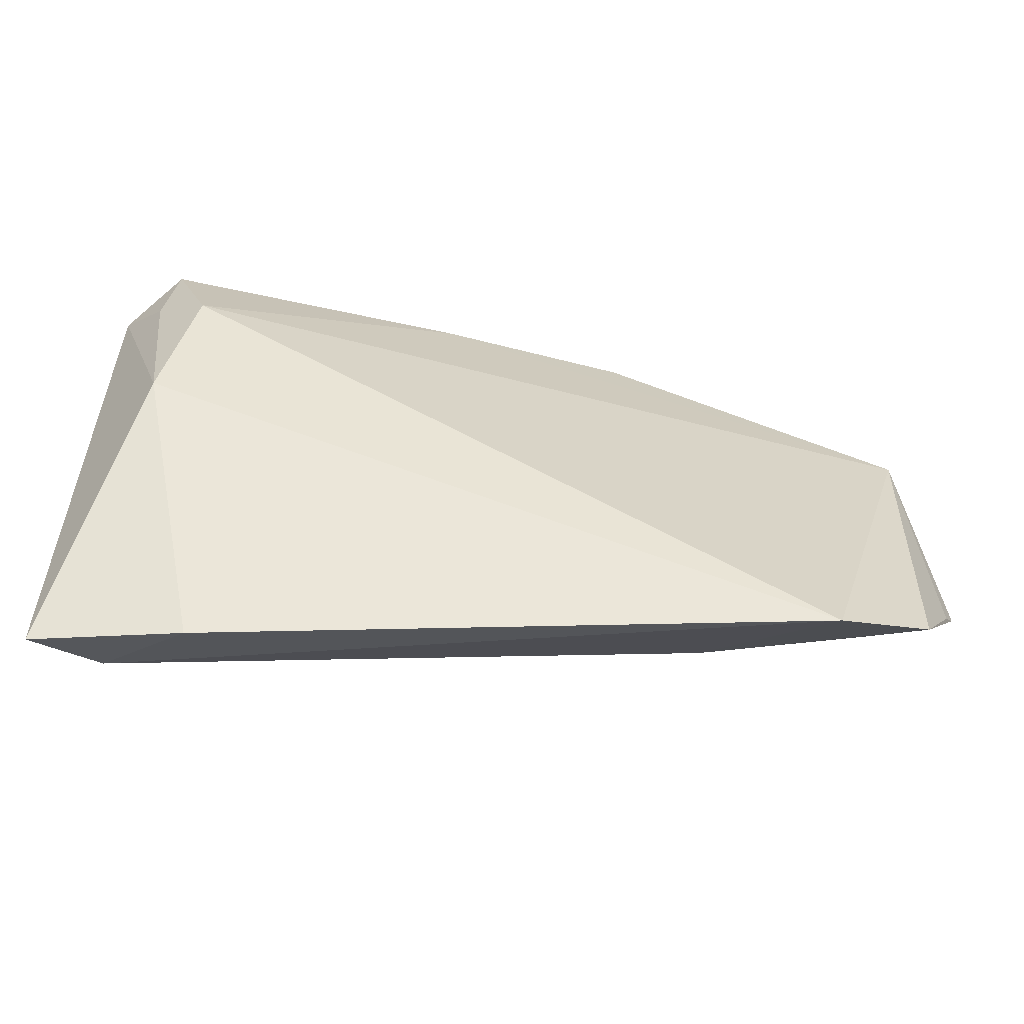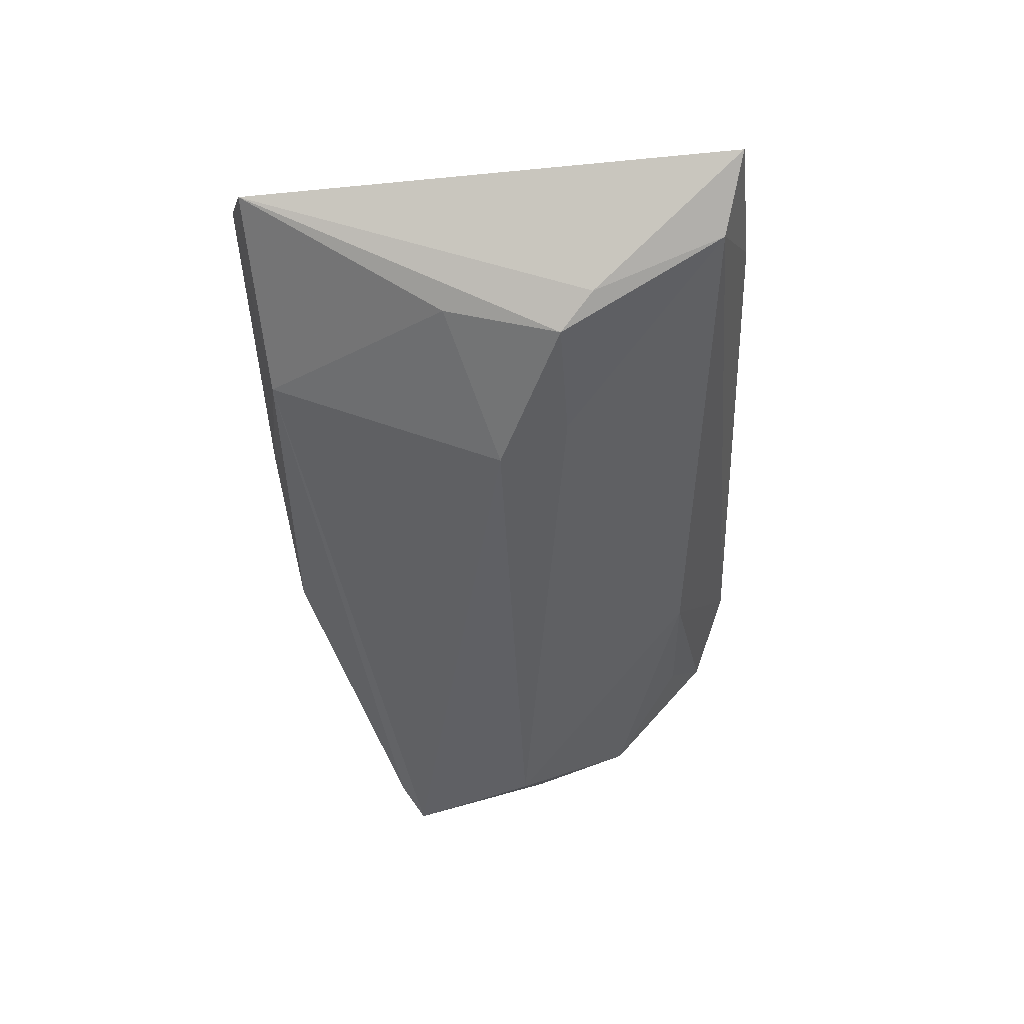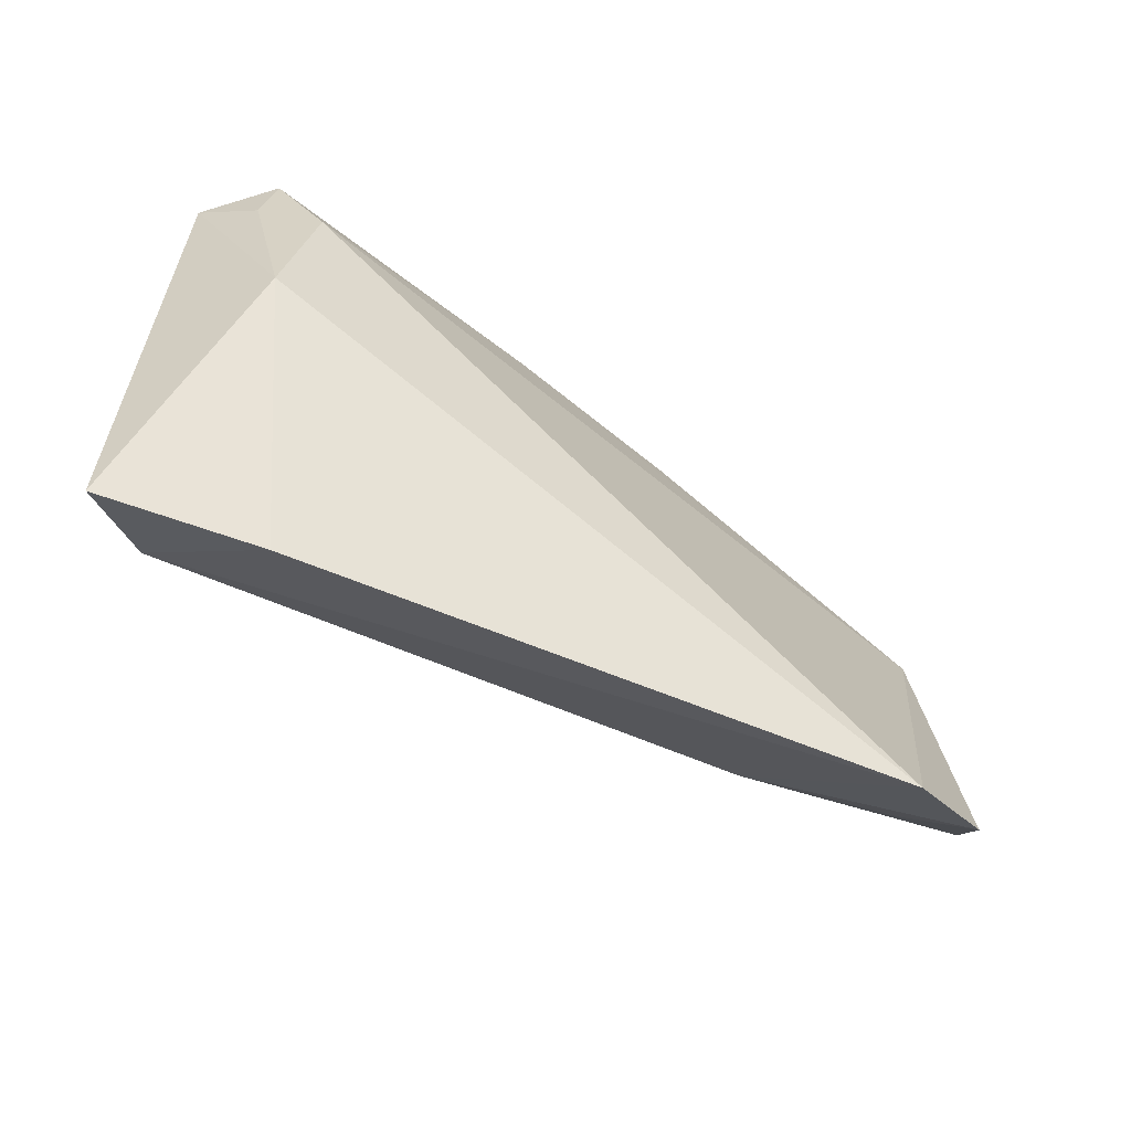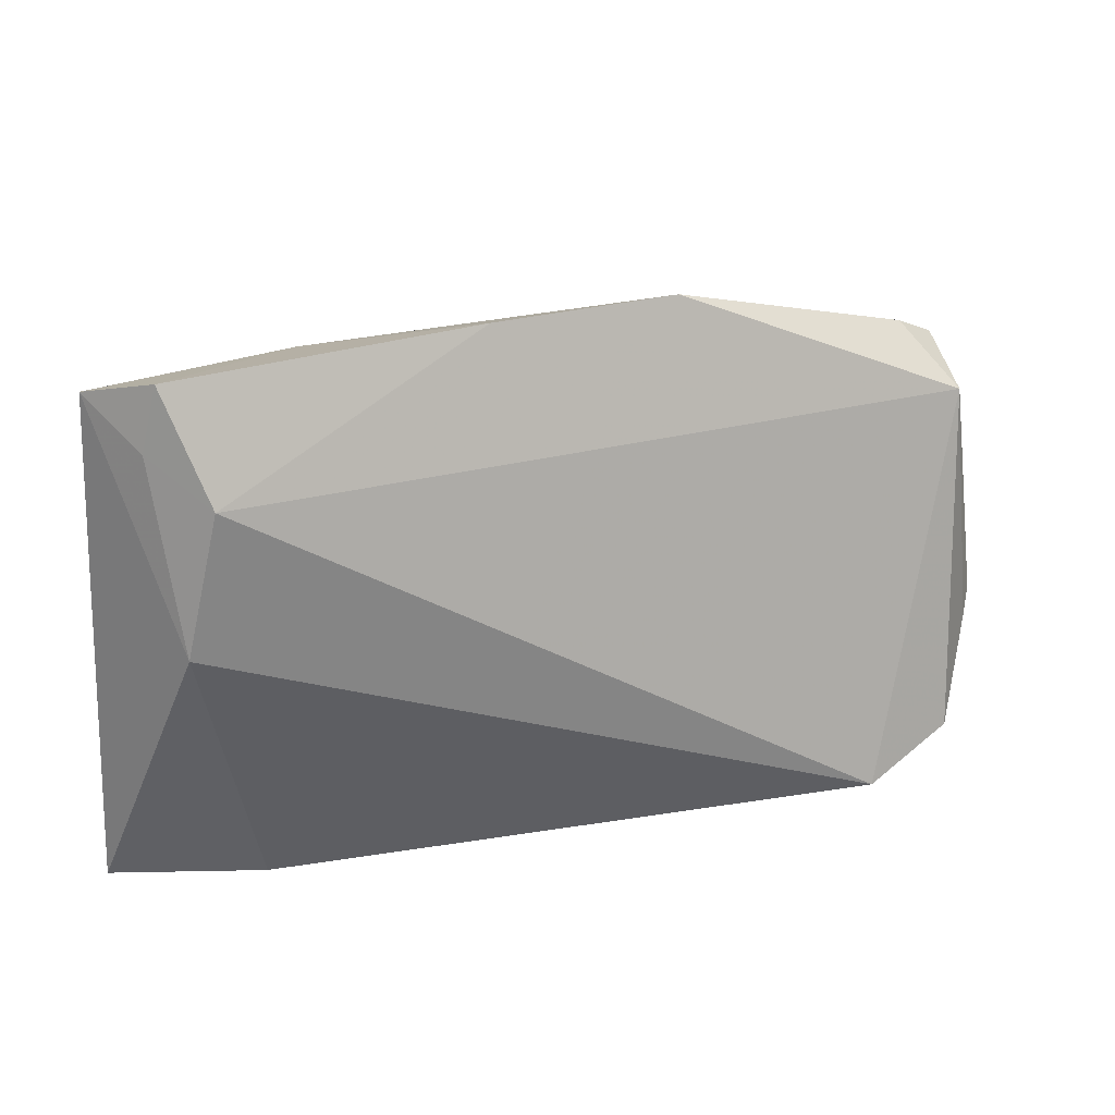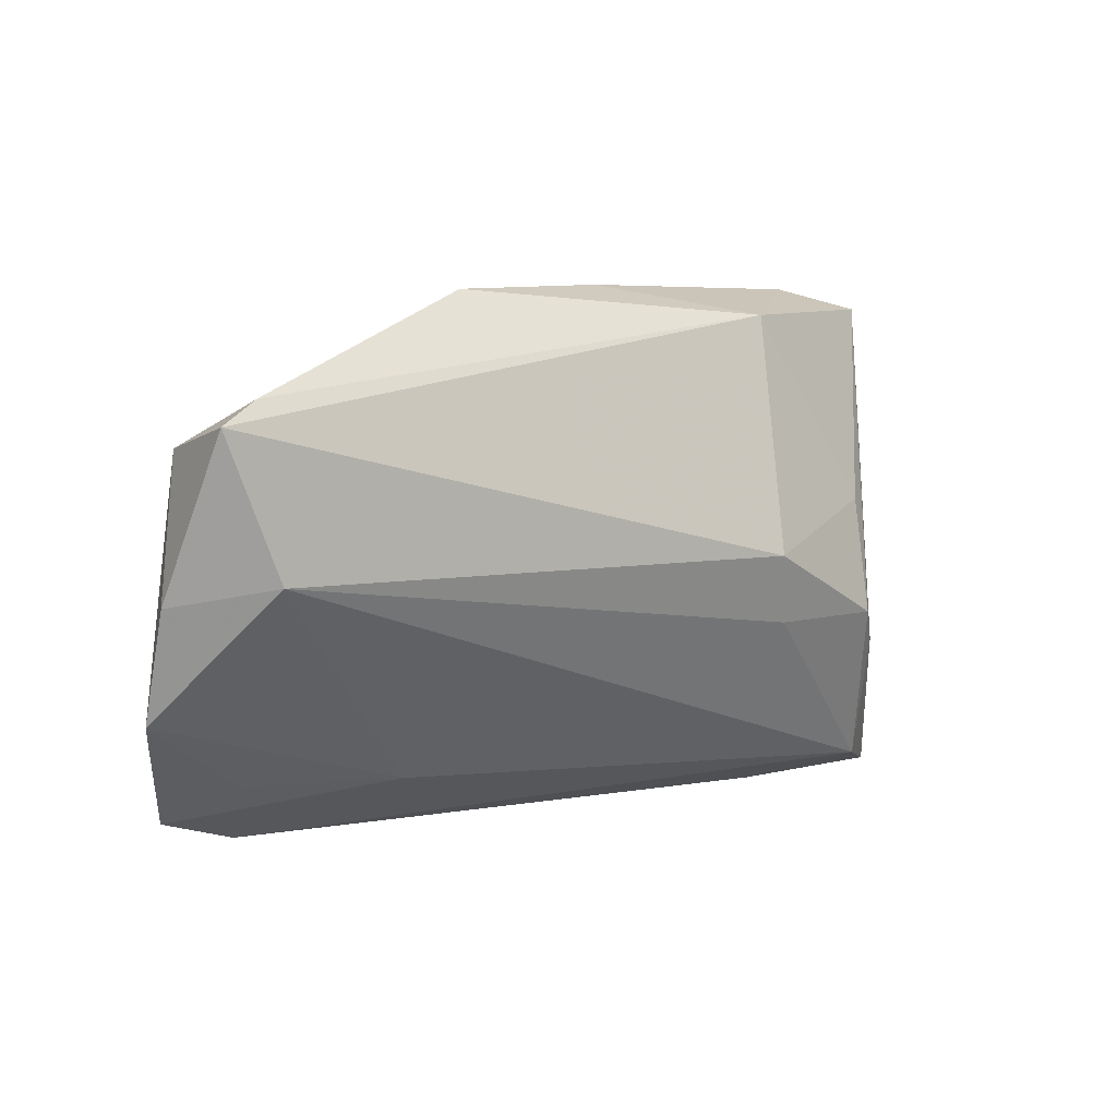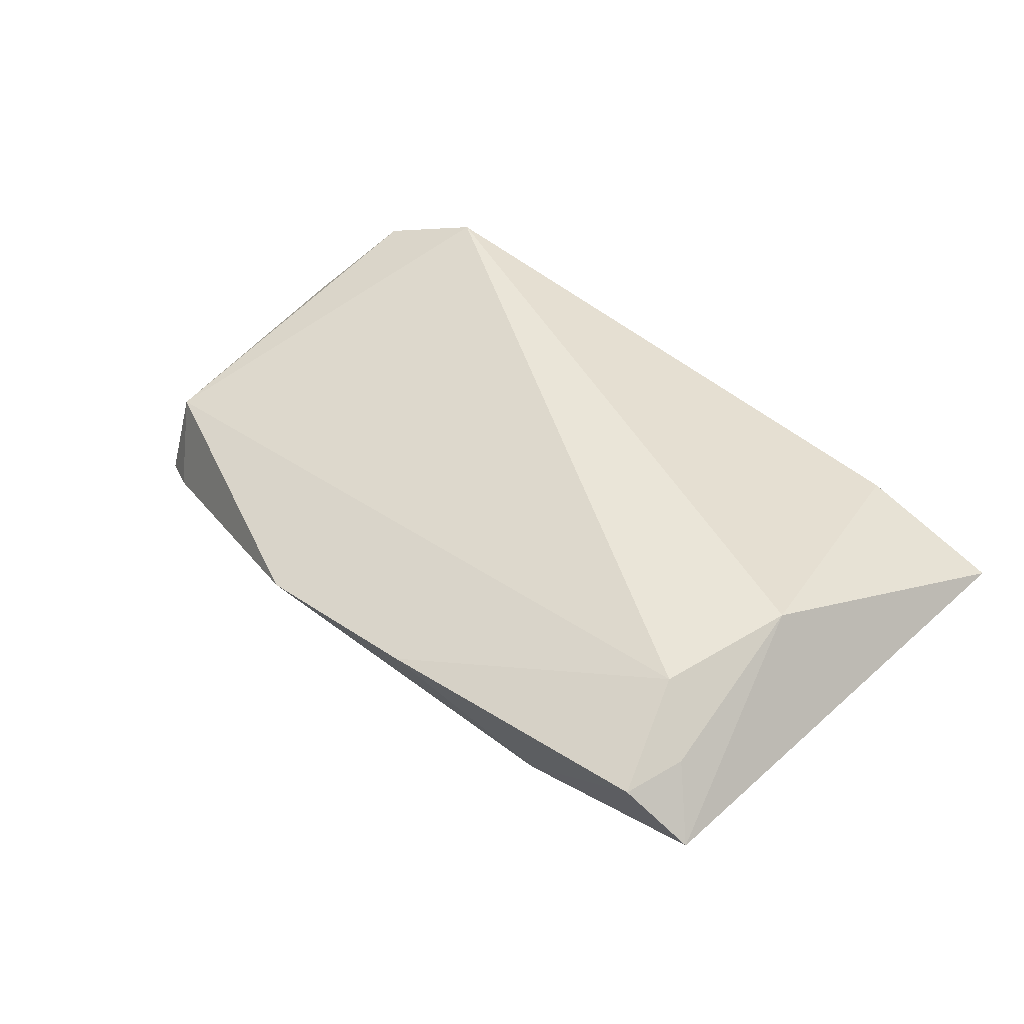
<metadata>
{"format":"obj","ext":"obj","renderer":"f3d","projection":"perspective","resolution":1024,"background":"white","views":[{"elev":-48.7,"azim":-6.0,"up":"+Y"},{"elev":-45.3,"azim":-86.2,"up":"+Z"},{"elev":-53.8,"azim":-32.2,"up":"+Y"},{"elev":28.0,"azim":-18.3,"up":"+Y"},{"elev":5.9,"azim":139.7,"up":"+Y"},{"elev":44.9,"azim":-138.5,"up":"+Z"}]}
</metadata>
<code>
v 0.05272 0.001258 -0.01382
v 0.06209 -0.01391 -0.001363
v -0.04163 -0.01284 -0.01015
v 0.05448 0.02076 -0.01189
v 0.01966 0.03255 -0.0008051
v -0.04258 0.002614 0.0139
v 0.04769 -0.02296 0.003247
v -0.02478 0.02975 -0.005878
v 0.05983 0.01805 -0.01361
v 0.06028 -0.01643 0.001383
v -0.04286 0.03345 0.008477
v -0.0384 0.02019 0.0139
v -0.05309 -0.03204 0.001384
v 0.02818 -0.02385 -0.000704
v 0.04216 -0.0314 0.0139
v -0.03778 -0.008632 -0.0131
v -0.04481 0.02554 0.008446
v 0.06266 -0.0008017 -0.006017
v 0.05432 -0.02726 0.009542
v 0.05784 0.01534 -0.0008285
v -0.01924 7.456e-05 -0.01574
v -0.03913 0.005878 -0.009408
v -0.02216 -0.008762 -0.01305
v -0.004434 0.03345 0.003016
v -0.05009 0.03073 0.001581
v -0.03442 -0.03308 0.005455
v -0.04457 -0.02935 -0.00457
f 21 9 1
f 8 9 21
f 25 13 6
f 26 6 13
f 15 6 26
f 13 27 26
f 26 27 15
f 18 20 2
f 9 20 18
f 2 1 18
f 18 1 9
f 19 20 15
f 19 7 2
f 27 1 14
f 7 19 14
f 14 1 2
f 2 7 14
f 15 27 14
f 14 19 15
f 3 13 25
f 25 16 3
f 3 27 13
f 3 16 27
f 25 8 22
f 22 16 25
f 22 8 21
f 21 16 22
f 23 1 27
f 27 16 23
f 21 1 23
f 23 16 21
f 2 20 10
f 10 19 2
f 20 19 10
f 11 8 25
f 11 24 8
f 5 24 20
f 8 24 5
f 25 6 17
f 17 11 25
f 12 6 15
f 15 20 12
f 12 17 6
f 11 17 12
f 20 24 12
f 24 11 12
f 9 8 4
f 8 5 4
f 4 20 9
f 4 5 20

</code>
